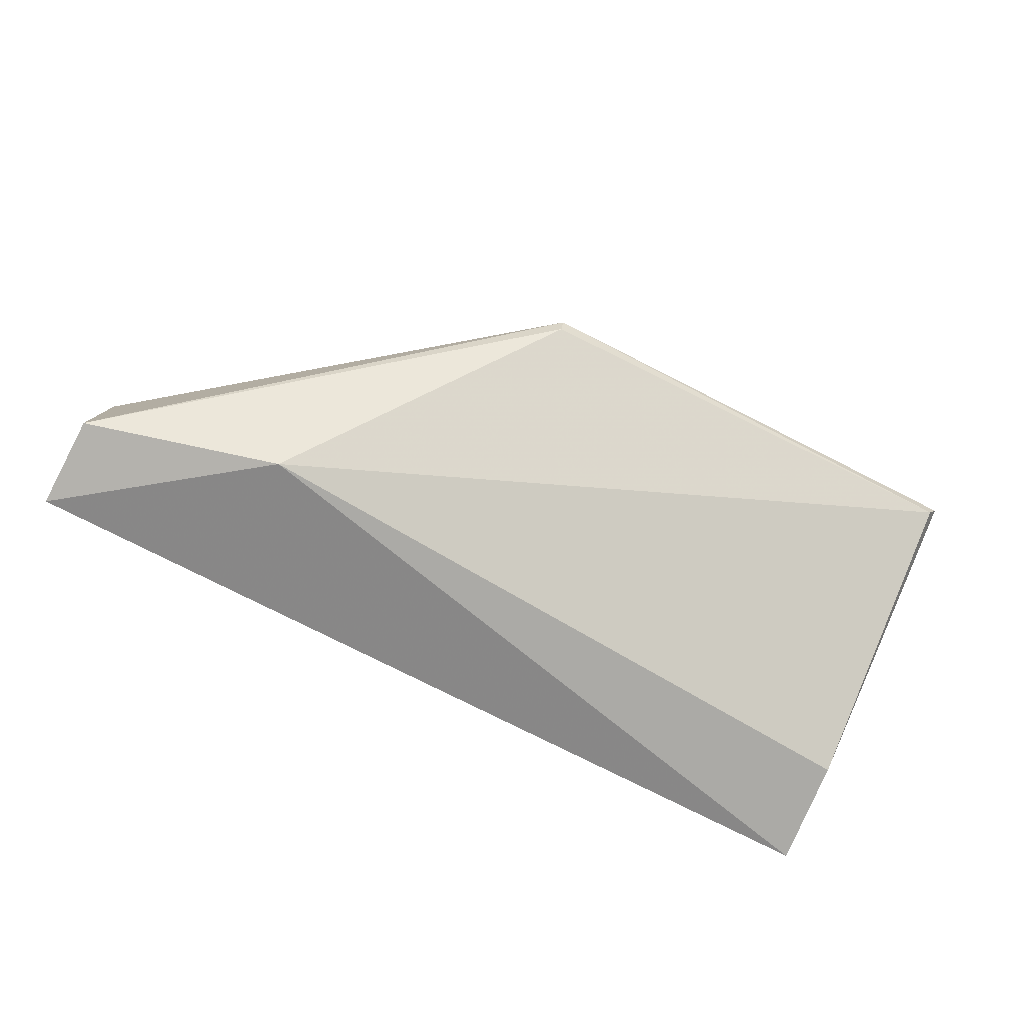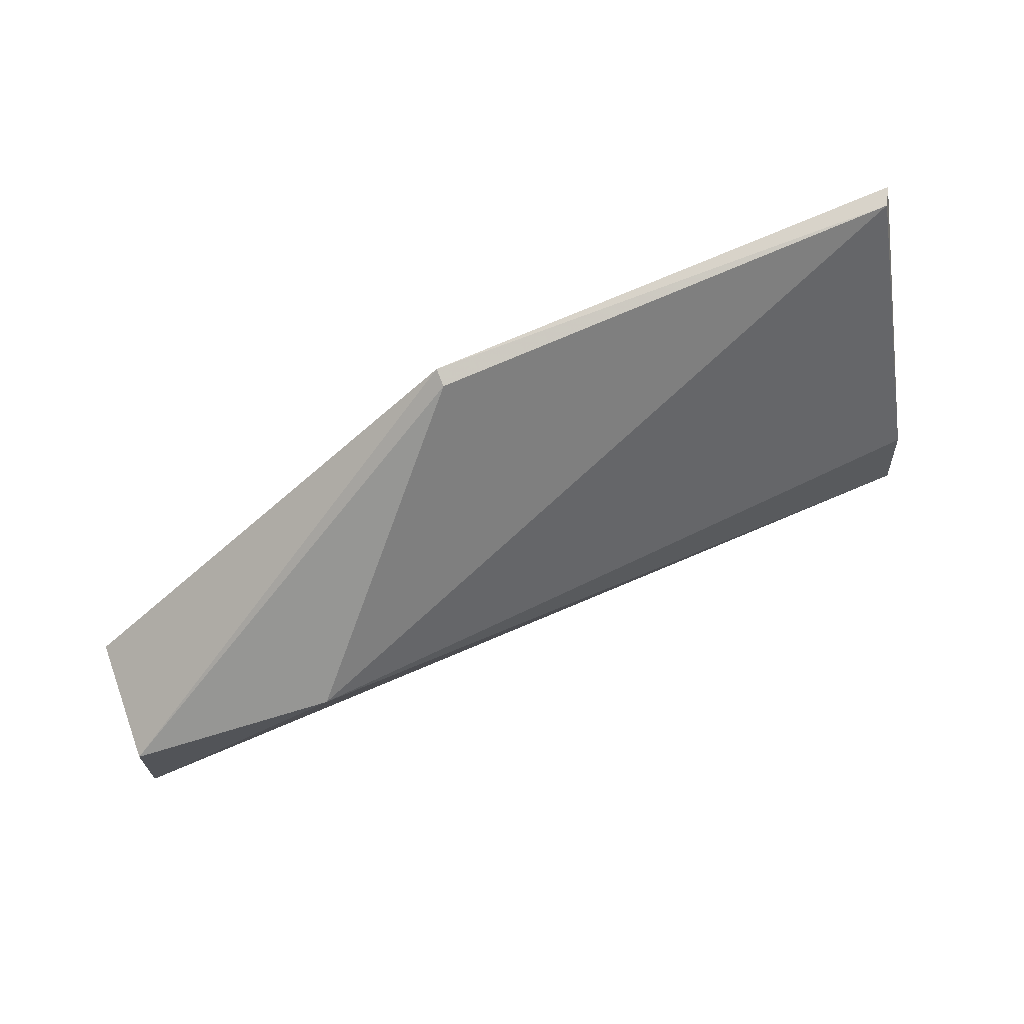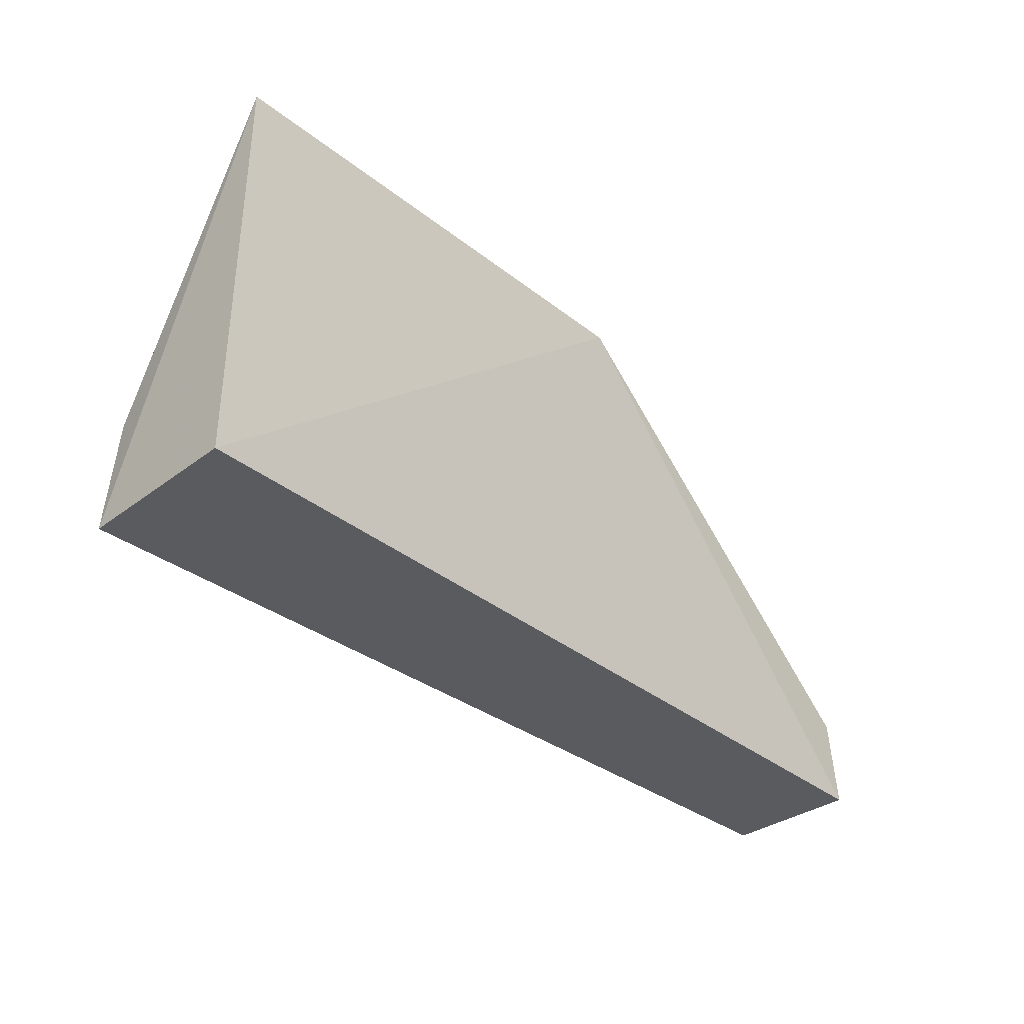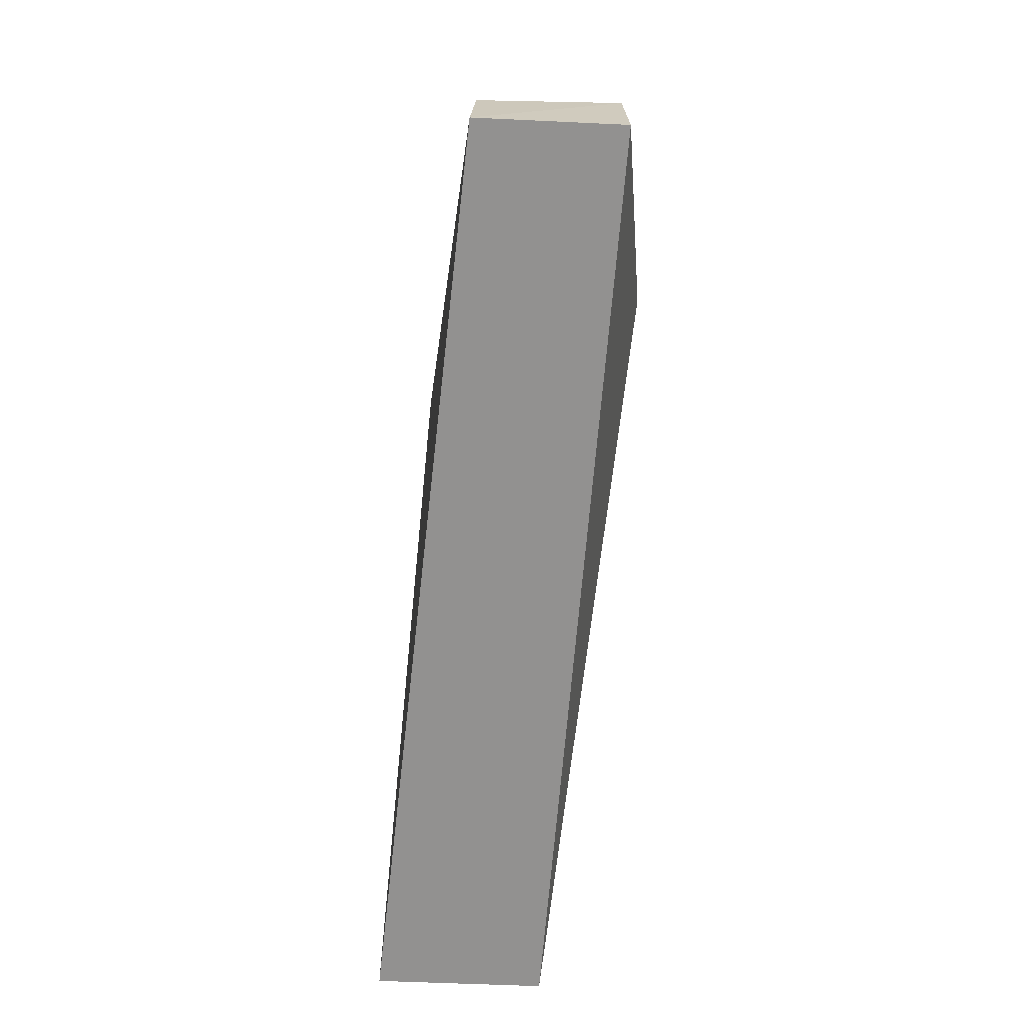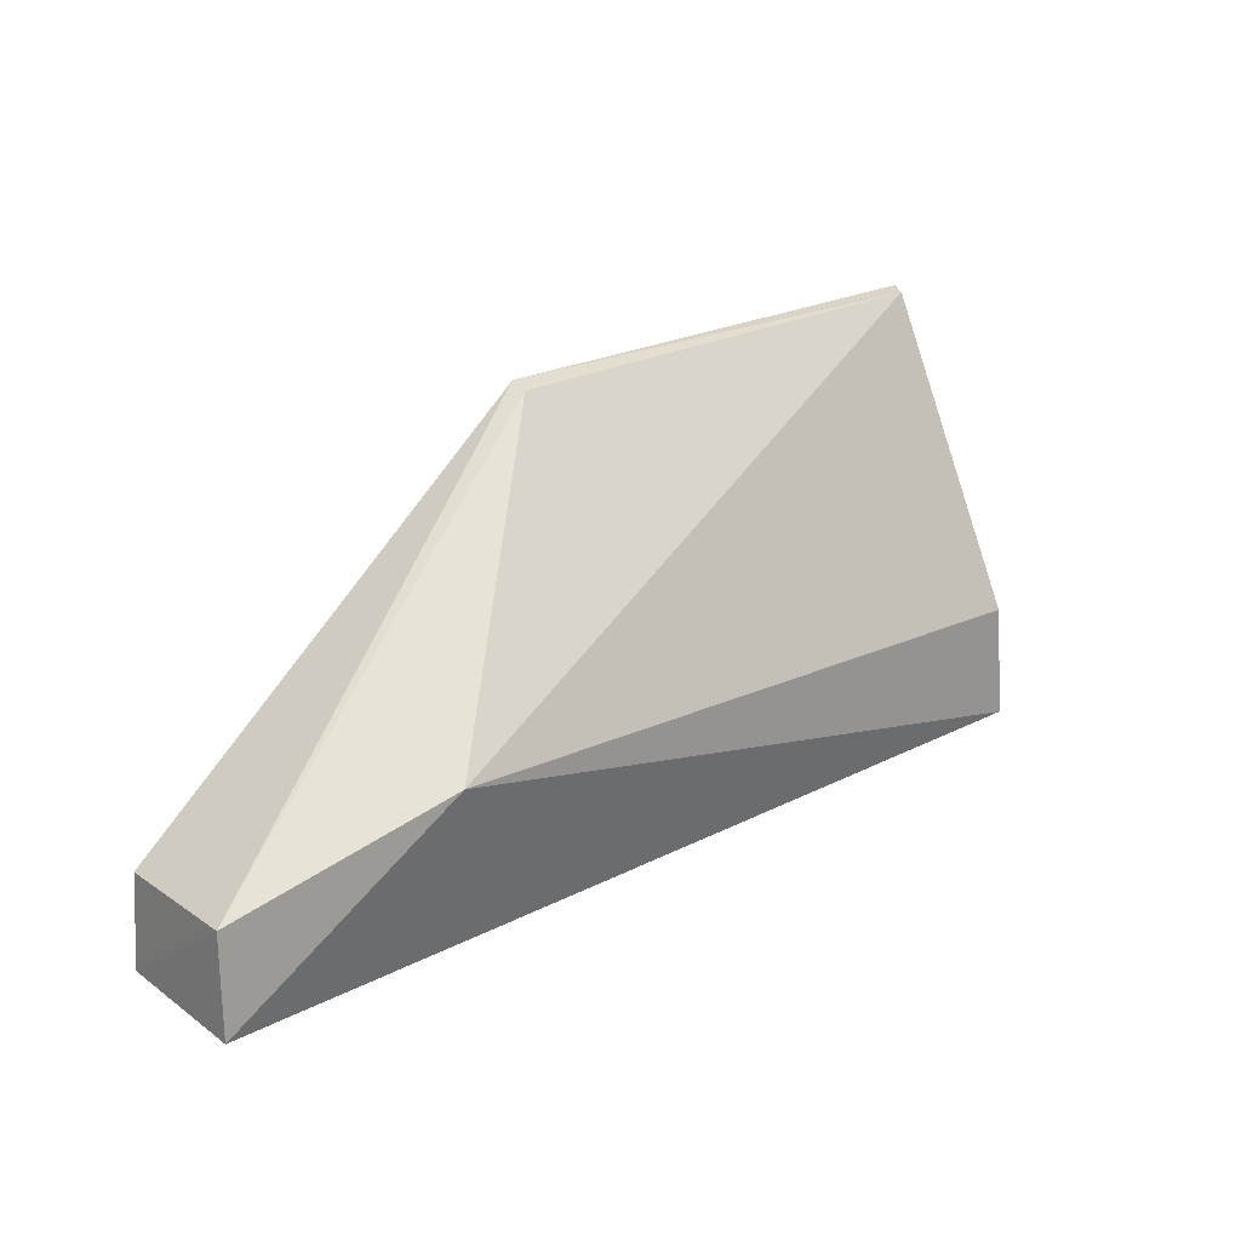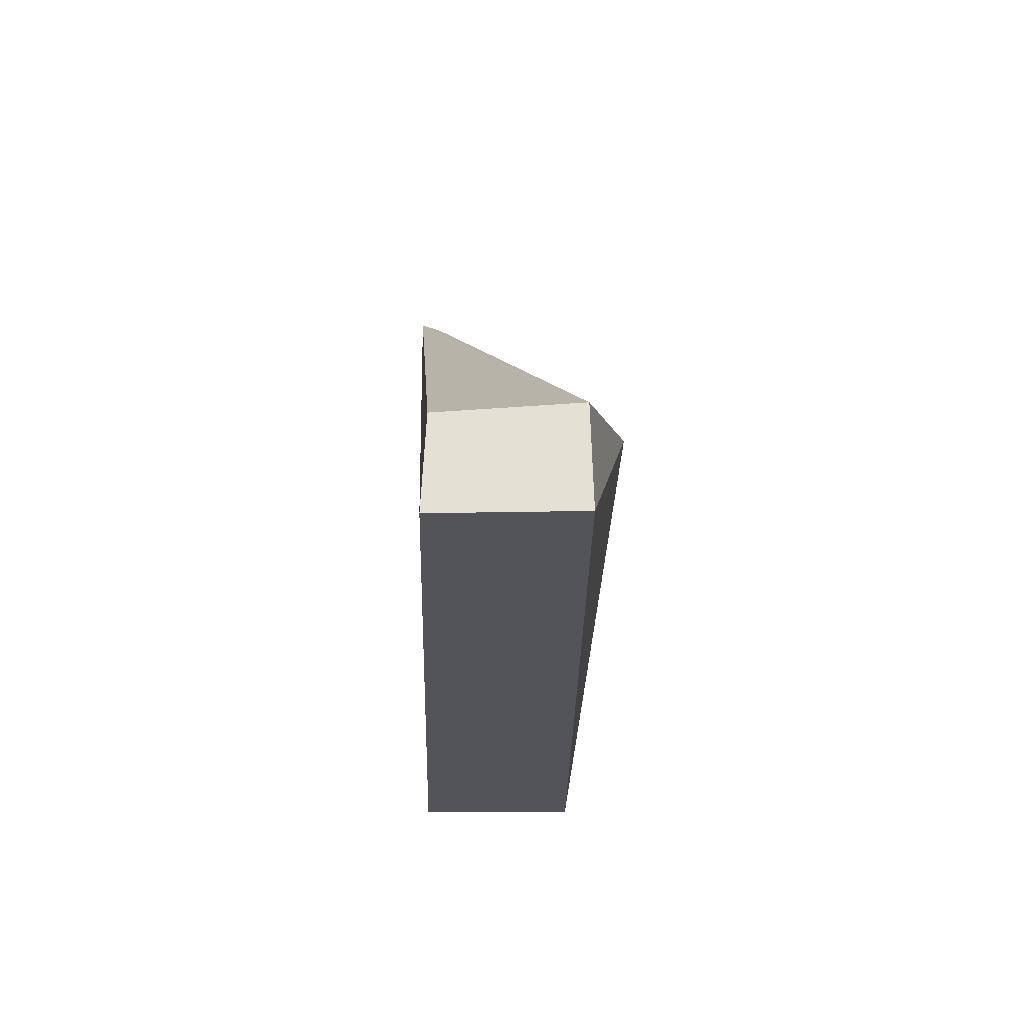
<metadata>
{"format":"obj","ext":"obj","renderer":"f3d","projection":"perspective","resolution":1024,"background":"white","views":[{"elev":-75.3,"azim":153.0,"up":"+Z"},{"elev":70.1,"azim":156.7,"up":"+Y"},{"elev":-33.2,"azim":-46.5,"up":"+Y"},{"elev":-66.0,"azim":85.4,"up":"+Y"},{"elev":22.4,"azim":138.3,"up":"+Y"},{"elev":-23.8,"azim":90.0,"up":"+Y"}]}
</metadata>
<code>
v 0.00254 0.03754 0.1483
v 0.03687 0.004231 0.1464
v 0.02031 0.01749 0.1319
v -0.03713 0.01333 0.1353
v -0.03841 0.004197 0.1488
v 0.03726 0.004232 0.135
v -0.03711 0.03736 0.1473
v -0.03782 0.004139 0.135
v 0.03713 0.01218 0.1352
v 0.002536 0.03708 0.1469
v -0.0379 0.03754 0.1487
v 0.03658 0.01169 0.146
f 5 2 1
f 7 3 4
f 8 4 3
f 8 3 6
f 8 6 2
f 8 2 5
f 9 2 6
f 9 6 3
f 10 7 1
f 10 3 7
f 10 9 3
f 10 1 9
f 11 5 1
f 11 1 7
f 11 8 5
f 11 7 4
f 11 4 8
f 12 9 1
f 12 1 2
f 12 2 9

</code>
